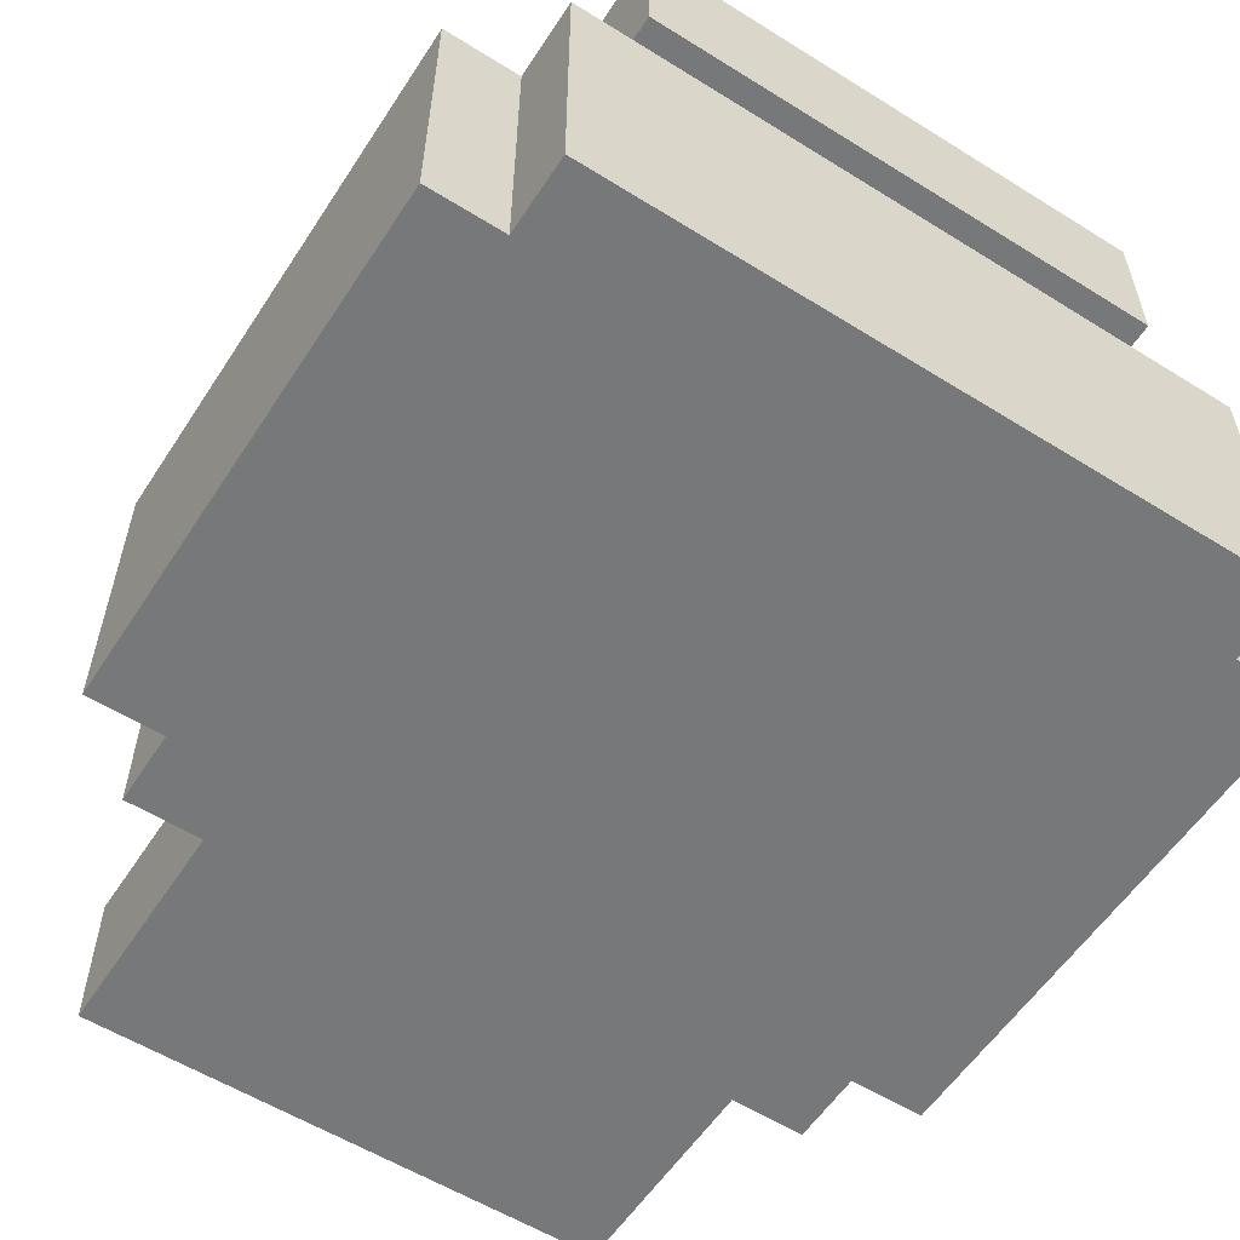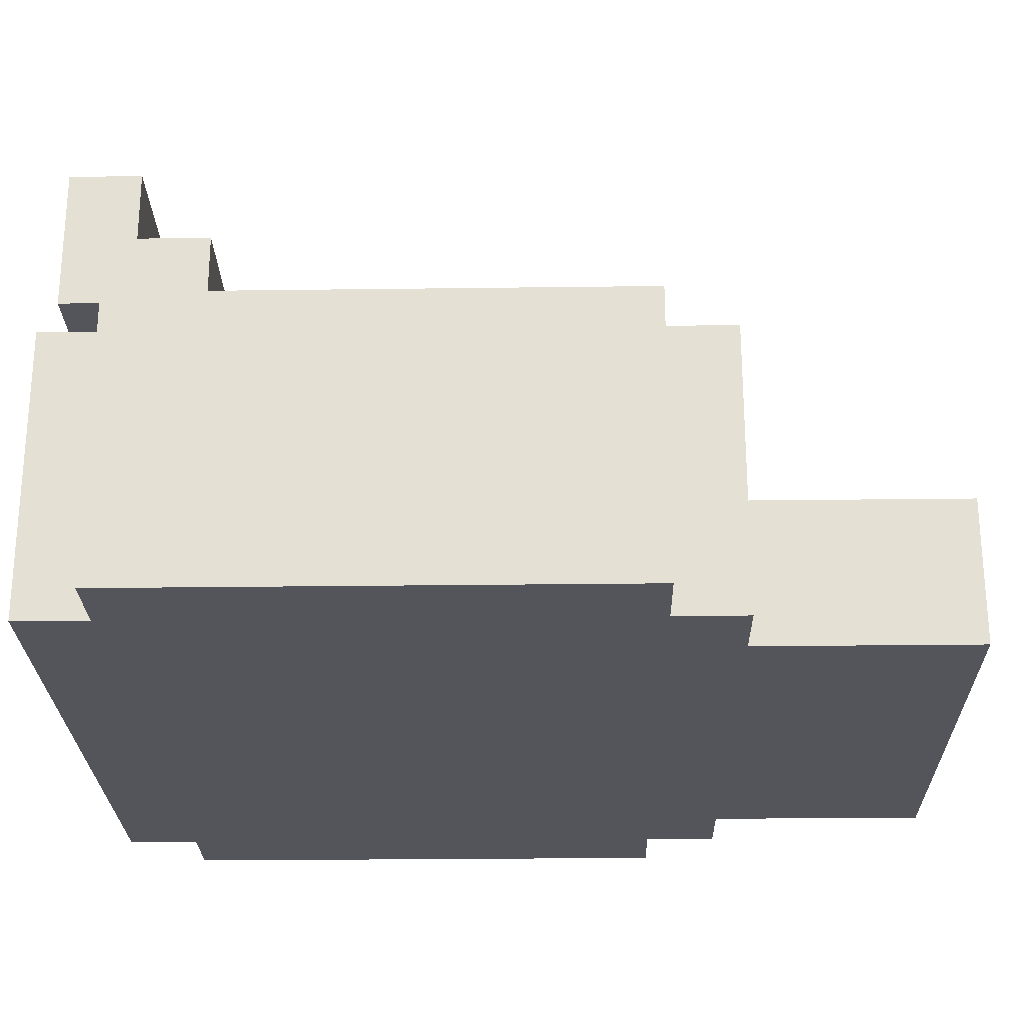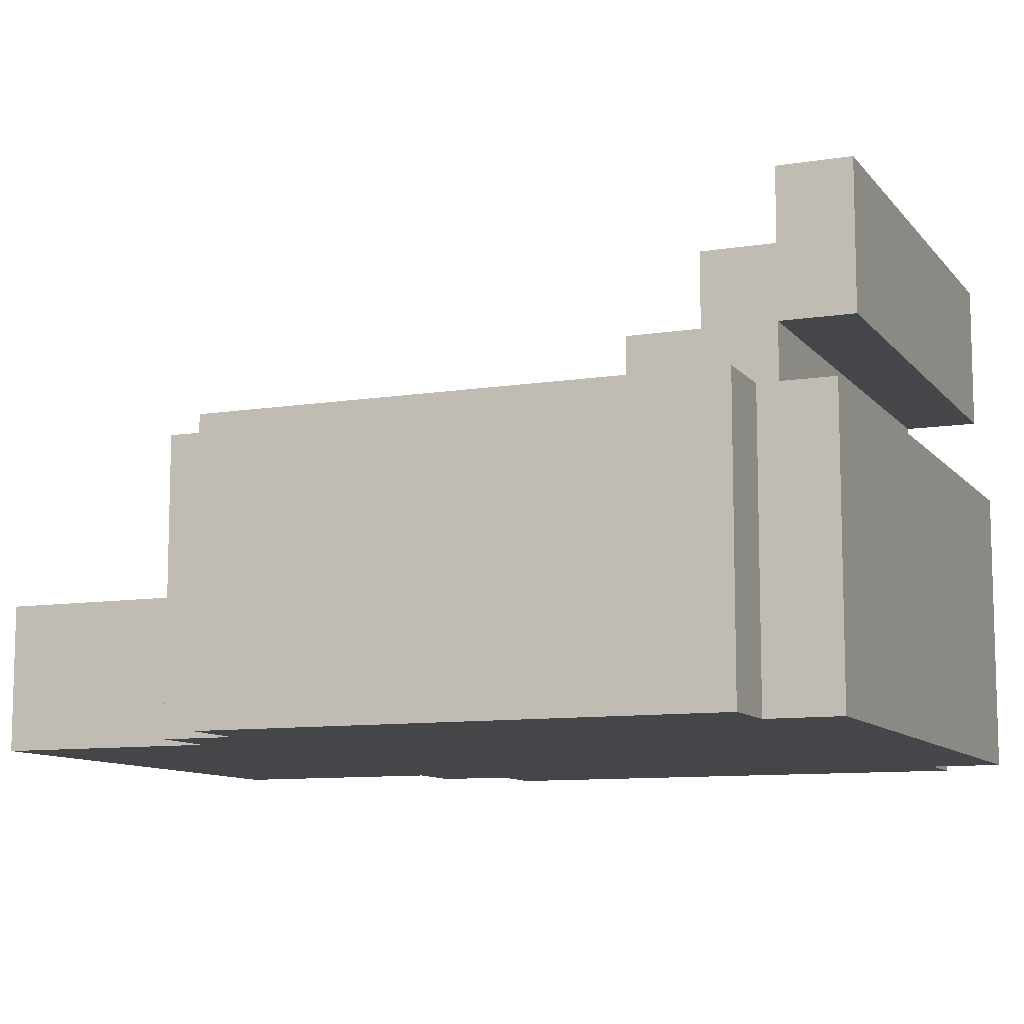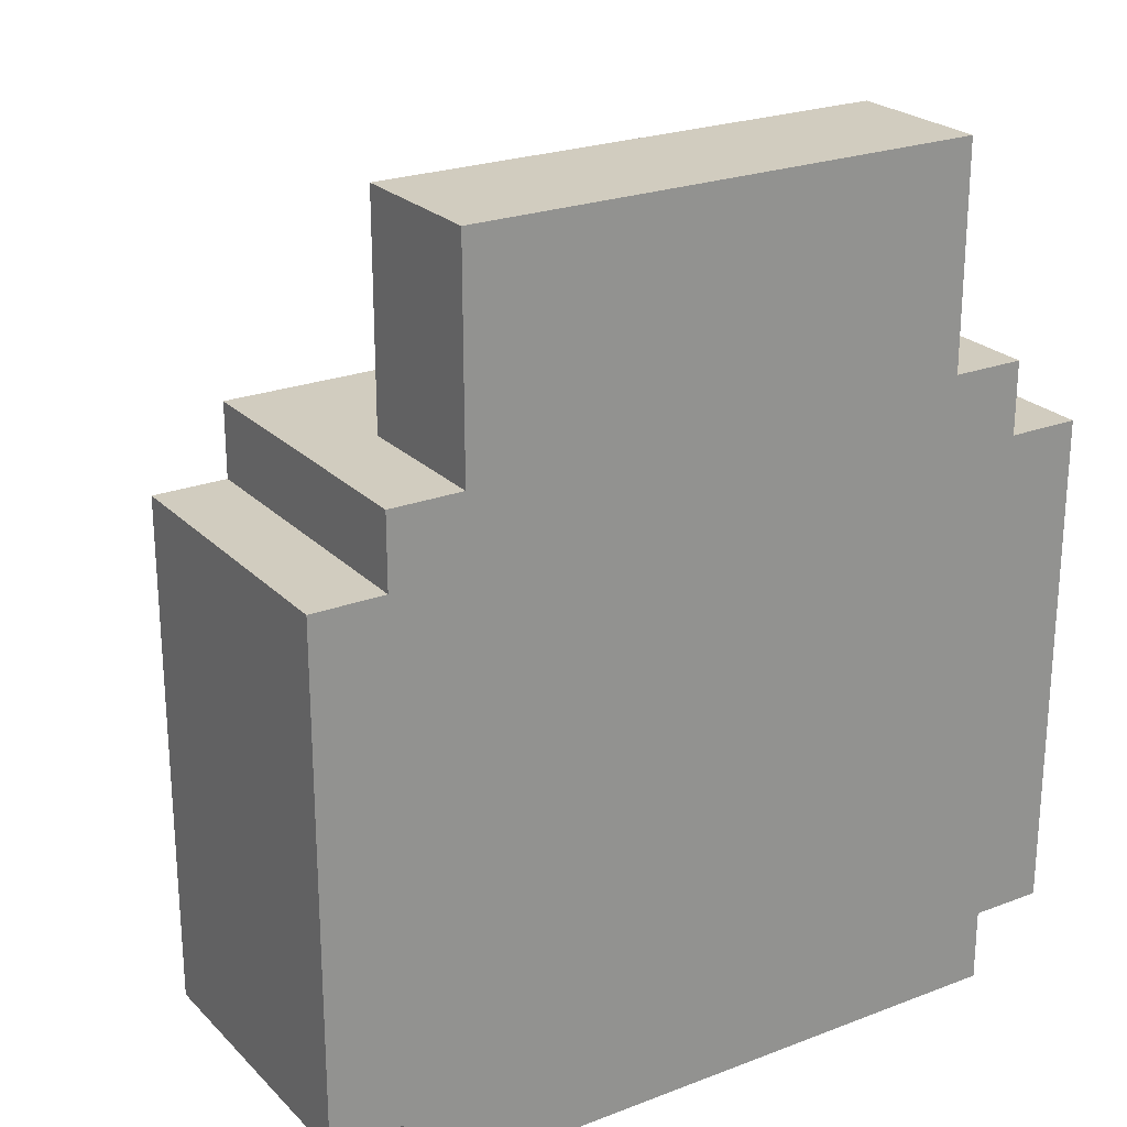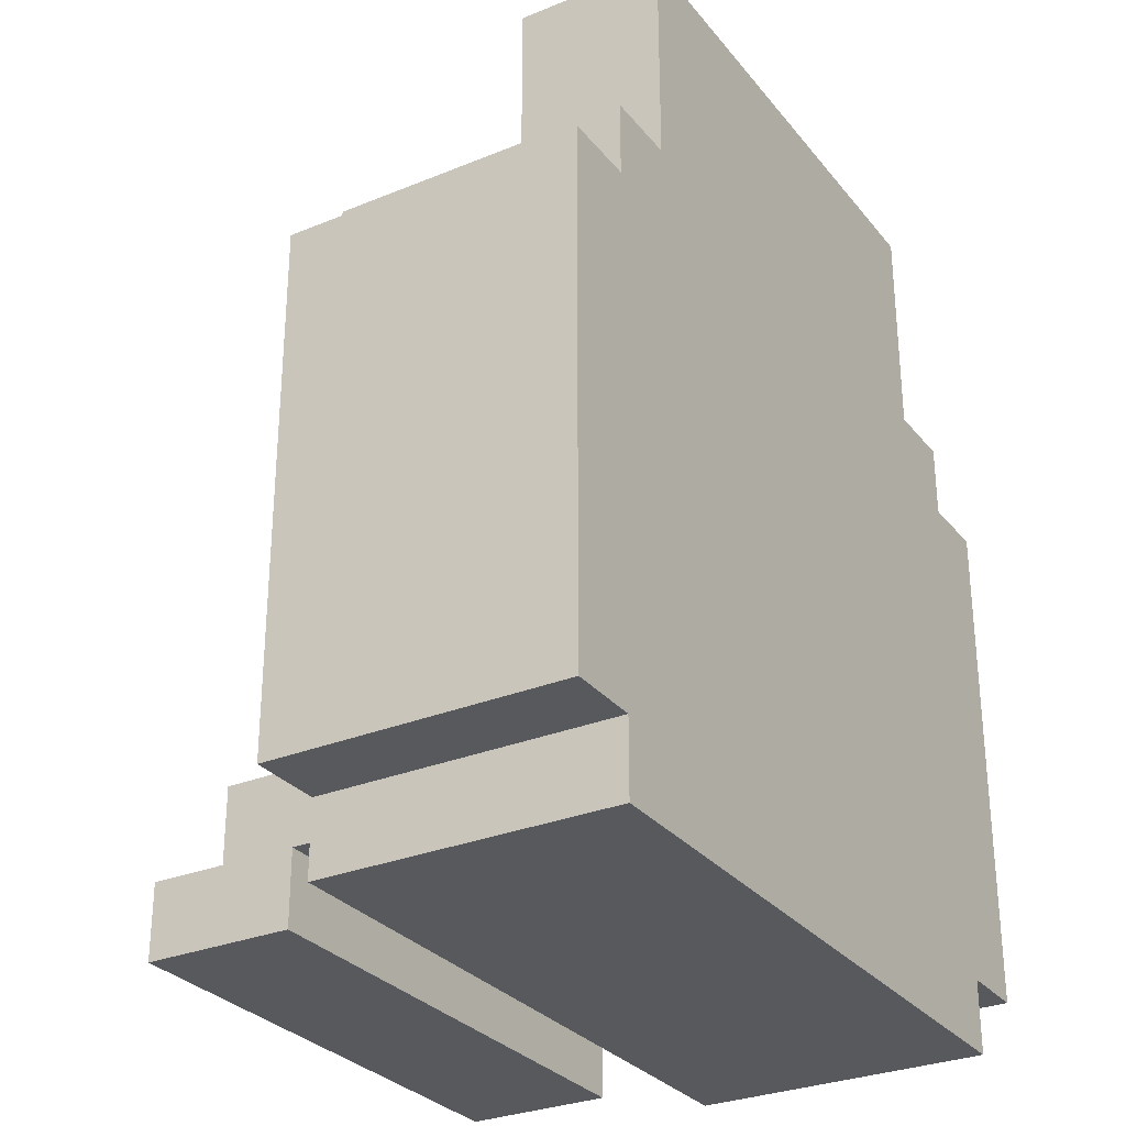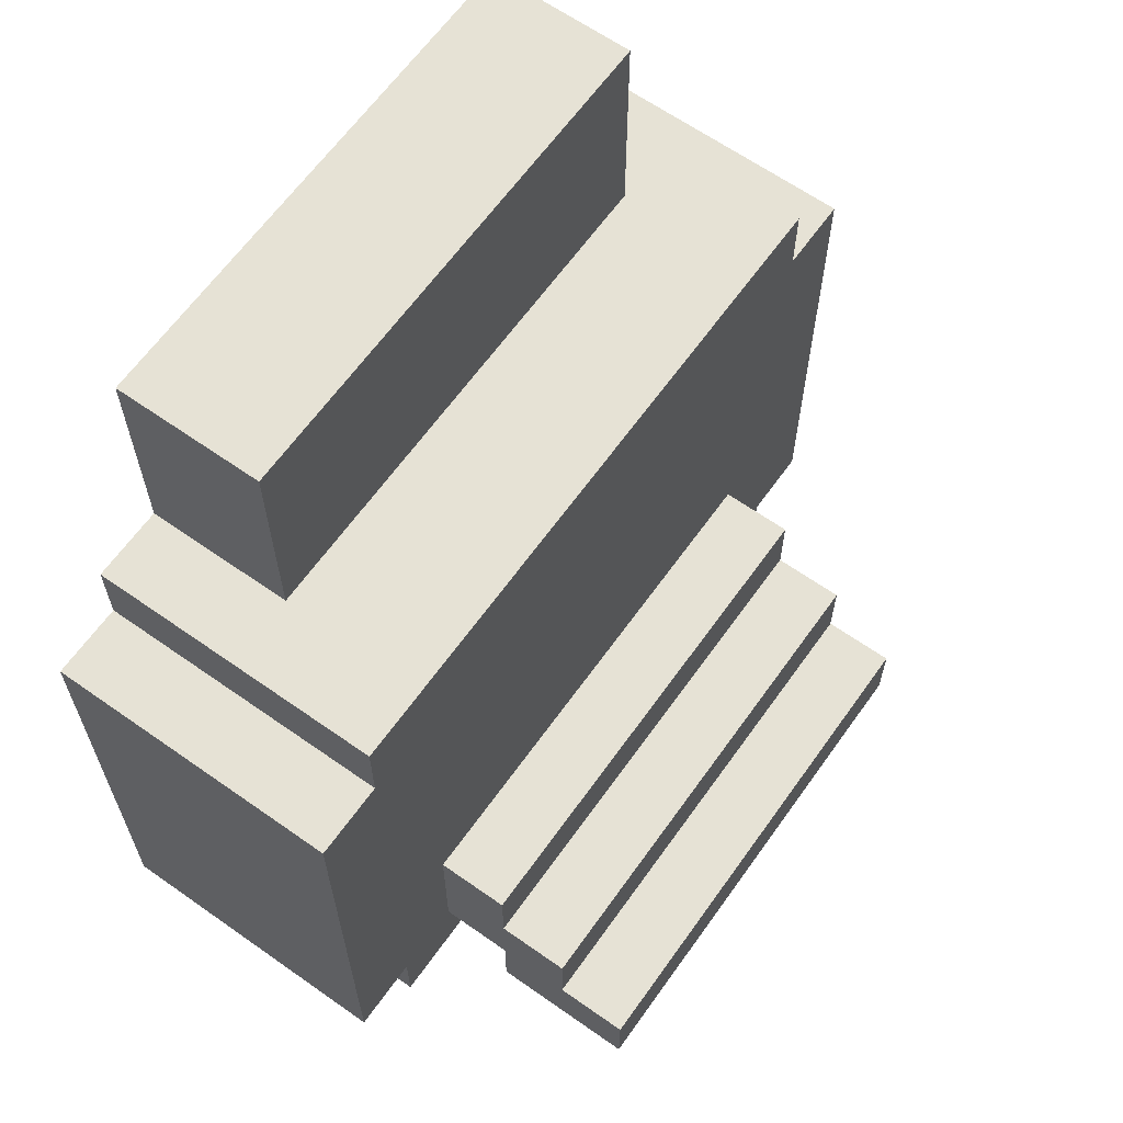
<metadata>
{"format":"obj","ext":"obj","renderer":"f3d","projection":"perspective","resolution":1024,"background":"white","views":[{"elev":-57.3,"azim":147.1,"up":"+Y"},{"elev":-25.0,"azim":-88.8,"up":"+Y"},{"elev":-9.9,"azim":112.4,"up":"+Y"},{"elev":23.8,"azim":-32.5,"up":"+Z"},{"elev":-29.6,"azim":-58.9,"up":"+Z"},{"elev":63.9,"azim":125.4,"up":"+Z"}]}
</metadata>
<code>
o
v 9.4 0.1 17.8
v 9.4 0.1 17.1
v 9.4 0.5 17.8
v 9.4 0.5 17.1
v 9.5 0.1 17.9
v 9.5 0.1 17.8
v 9.5 0.1 17.1
v 9.5 0.1 17
v 9.5 0.5 17.9
v 9.5 0.5 17.8
v 9.5 0.5 17.1
v 9.5 0.5 17
v 9.6 0.1 18.2
v 9.6 0.1 17.9
v 9.6 0.2 18.2
v 9.6 0.2 17.9
v 9.6 0.3 18.2
v 9.6 0.3 17.9
v 9.6 0.5 17.3
v 9.6 0.5 17.2
v 9.6 0.5 17.1
v 9.6 0.6 17.3
v 9.6 0.6 17.2
v 9.6 0.6 17.1
v 9.6 0.6 17
v 9.6 0.7 17.2
v 9.6 0.7 17.1
v 9.6 0.7 17
v 9.6 0.8 17.1
v 9.6 0.8 17
v 10.3 0.1 18.2
v 10.3 0.1 17.9
v 10.3 0.2 18.2
v 10.3 0.2 17.9
v 10.3 0.3 18.2
v 10.3 0.3 17.9
v 10.3 0.5 17.3
v 10.3 0.5 17.2
v 10.3 0.5 17.1
v 10.3 0.6 17.3
v 10.3 0.6 17.2
v 10.3 0.6 17.1
v 10.3 0.6 17
v 10.3 0.7 17.2
v 10.3 0.7 17.1
v 10.3 0.7 17
v 10.3 0.8 17.1
v 10.3 0.8 17
v 10.4 0.1 17.9
v 10.4 0.1 17.8
v 10.4 0.1 17.1
v 10.4 0.1 17
v 10.4 0.5 17.9
v 10.4 0.5 17.8
v 10.4 0.5 17.1
v 10.4 0.5 17
v 10.5 0.1 17.8
v 10.5 0.1 17.1
v 10.5 0.5 17.8
v 10.5 0.5 17.1
v 9.6 0.1 18.2
v 9.6 0.2 18.2
v 9.6 0.3 18.2
v 10.3 0.1 18.2
v 10.3 0.2 18.2
v 10.3 0.3 18.2
v 9.5 0.1 17.9
v 9.5 0.5 17.9
v 9.6 0.1 17.9
v 9.6 0.2 17.9
v 9.6 0.3 17.9
v 10.3 0.1 17.9
v 10.3 0.2 17.9
v 10.3 0.3 17.9
v 10.4 0.1 17.9
v 10.4 0.5 17.9
v 9.4 0.1 17.8
v 9.4 0.5 17.8
v 9.5 0.1 17.8
v 9.5 0.5 17.8
v 10.4 0.1 17.8
v 10.4 0.5 17.8
v 10.5 0.1 17.8
v 10.5 0.5 17.8
v 9.6 0.5 17.3
v 9.6 0.6 17.3
v 10.3 0.5 17.3
v 10.3 0.6 17.3
v 9.6 0.6 17.2
v 9.6 0.7 17.2
v 10.3 0.6 17.2
v 10.3 0.7 17.2
v 9.6 0.7 17.1
v 9.6 0.8 17.1
v 10.3 0.7 17.1
v 10.3 0.8 17.1
v 9.4 0.1 17.1
v 9.4 0.5 17.1
v 9.5 0.1 17.1
v 9.5 0.5 17.1
v 9.6 0.5 17.1
v 9.6 0.6 17.1
v 10.3 0.5 17.1
v 10.3 0.6 17.1
v 10.4 0.1 17.1
v 10.4 0.5 17.1
v 10.5 0.1 17.1
v 10.5 0.5 17.1
v 9.5 0.1 17
v 9.5 0.5 17
v 9.6 0.6 17
v 9.6 0.7 17
v 9.6 0.8 17
v 10.3 0.6 17
v 10.3 0.7 17
v 10.3 0.8 17
v 10.4 0.1 17
v 10.4 0.5 17
v 9.6 0.1 18.2
v 10.3 0.1 18.2
v 9.5 0.1 17.9
v 9.6 0.1 17.9
v 10.3 0.1 17.9
v 10.4 0.1 17.9
v 9.4 0.1 17.8
v 9.5 0.1 17.8
v 10.4 0.1 17.8
v 10.5 0.1 17.8
v 9.4 0.1 17.1
v 9.5 0.1 17.1
v 10.4 0.1 17.1
v 10.5 0.1 17.1
v 9.5 0.1 17
v 10.4 0.1 17
v 9.6 0.6 17.1
v 10.3 0.6 17.1
v 9.6 0.6 17
v 10.3 0.6 17
v 9.6 0.3 18.2
v 10.3 0.3 18.2
v 9.6 0.3 17.9
v 10.3 0.3 17.9
v 9.5 0.5 17.9
v 10.4 0.5 17.9
v 9.4 0.5 17.8
v 9.5 0.5 17.8
v 10.4 0.5 17.8
v 10.5 0.5 17.8
v 9.6 0.5 17.7
v 9.7 0.5 17.7
v 9.8 0.5 17.7
v 9.9 0.5 17.7
v 10.3 0.5 17.7
v 9.6 0.5 17.6
v 9.7 0.5 17.6
v 9.8 0.5 17.6
v 10 0.5 17.6
v 10.2 0.5 17.6
v 9.6 0.5 17.5
v 9.7 0.5 17.5
v 9.8 0.5 17.5
v 10 0.5 17.5
v 10.2 0.5 17.5
v 9.6 0.5 17.4
v 9.7 0.5 17.4
v 9.8 0.5 17.4
v 9.9 0.5 17.4
v 10.3 0.5 17.4
v 9.6 0.5 17.3
v 10.3 0.5 17.3
v 9.6 0.5 17.2
v 10.3 0.5 17.2
v 9.4 0.5 17.1
v 9.5 0.5 17.1
v 9.6 0.5 17.1
v 10.3 0.5 17.1
v 10.4 0.5 17.1
v 10.5 0.5 17.1
v 9.5 0.5 17
v 10.4 0.5 17
v 9.6 0.6 17.3
v 10.3 0.6 17.3
v 9.6 0.6 17.2
v 10.3 0.6 17.2
v 9.6 0.7 17.2
v 10.3 0.7 17.2
v 9.6 0.7 17.1
v 10.3 0.7 17.1
v 9.6 0.8 17.1
v 10.3 0.8 17.1
v 9.6 0.8 17
v 10.3 0.8 17
f 3 2 1
f 4 2 3
f 9 6 5
f 10 6 9
f 11 8 7
f 12 8 11
f 15 14 13
f 16 14 15
f 17 16 15
f 18 16 17
f 22 20 19
f 23 21 20
f 23 20 22
f 24 21 23
f 26 24 23
f 27 25 24
f 27 24 26
f 28 25 27
f 29 28 27
f 30 28 29
f 31 32 33
f 33 32 34
f 33 34 35
f 35 34 36
f 37 38 40
f 38 39 41
f 40 38 41
f 41 39 42
f 41 42 44
f 42 43 45
f 44 42 45
f 45 43 46
f 45 46 47
f 47 46 48
f 49 50 53
f 53 50 54
f 51 52 55
f 55 52 56
f 57 58 59
f 59 58 60
f 64 62 61
f 65 63 62
f 65 62 64
f 66 63 65
f 69 68 67
f 70 68 69
f 71 68 70
f 74 68 71
f 75 73 72
f 75 74 73
f 76 68 74
f 76 74 75
f 79 78 77
f 80 78 79
f 83 82 81
f 84 82 83
f 87 86 85
f 88 86 87
f 91 90 89
f 92 90 91
f 95 94 93
f 96 94 95
f 97 98 99
f 99 98 100
f 101 102 103
f 103 102 104
f 105 106 107
f 107 106 108
f 111 112 114
f 112 113 115
f 114 112 115
f 115 113 116
f 109 110 117
f 117 110 118
f 122 120 119
f 123 120 122
f 126 122 121
f 126 124 123
f 126 123 122
f 127 124 126
f 129 126 125
f 129 128 127
f 129 127 126
f 130 128 129
f 131 128 130
f 132 128 131
f 133 131 130
f 134 131 133
f 137 136 135
f 138 136 137
f 139 140 141
f 141 140 142
f 143 144 146
f 146 144 147
f 145 146 149
f 147 148 149
f 146 147 149
f 149 148 150
f 150 148 151
f 151 148 152
f 152 148 153
f 145 149 154
f 149 150 154
f 150 151 155
f 154 150 155
f 151 152 156
f 155 151 156
f 152 153 157
f 157 153 158
f 145 154 159
f 154 155 159
f 155 156 160
f 159 155 160
f 156 152 161
f 160 156 161
f 157 158 162
f 152 157 162
f 158 153 163
f 162 158 163
f 159 160 164
f 145 159 164
f 160 161 165
f 164 160 165
f 161 152 166
f 165 161 166
f 152 162 167
f 166 152 167
f 162 163 167
f 153 148 168
f 167 163 168
f 163 153 168
f 166 167 169
f 145 164 169
f 167 168 169
f 164 165 169
f 165 166 169
f 168 148 170
f 169 168 170
f 145 169 171
f 170 148 172
f 145 171 173
f 173 171 174
f 174 171 175
f 172 148 176
f 176 148 177
f 177 148 178
f 174 175 179
f 176 177 179
f 175 176 179
f 179 177 180
f 181 182 183
f 183 182 184
f 185 186 187
f 187 186 188
f 189 190 191
f 191 190 192

</code>
